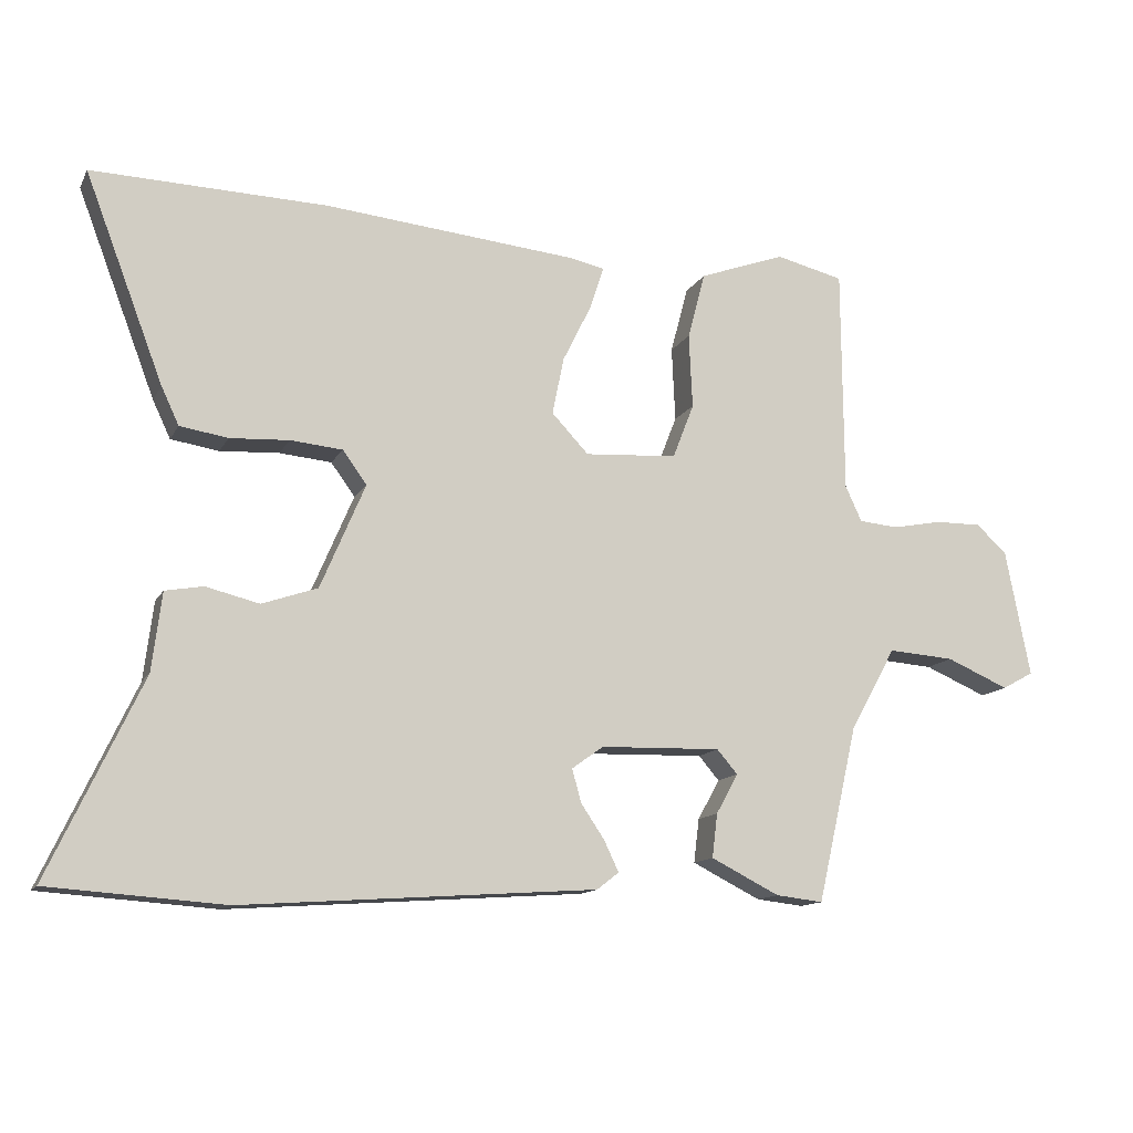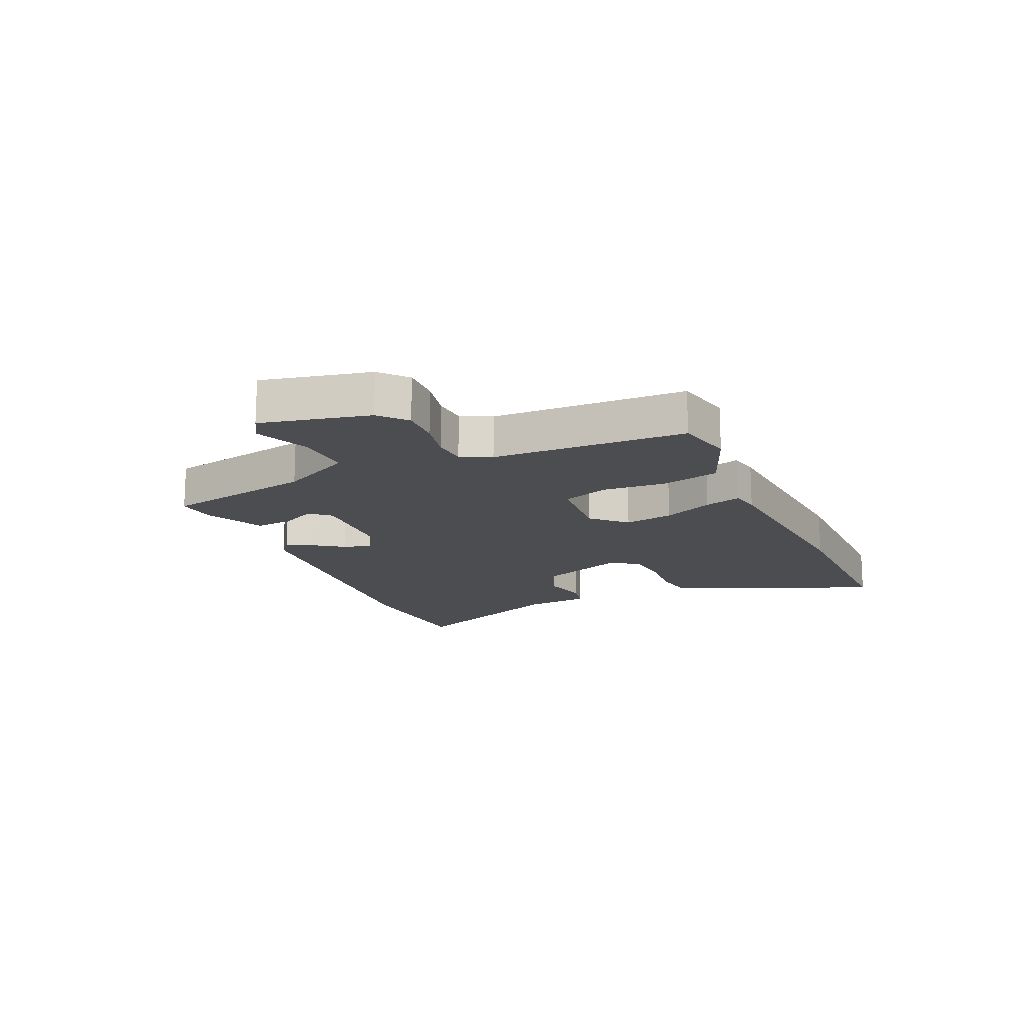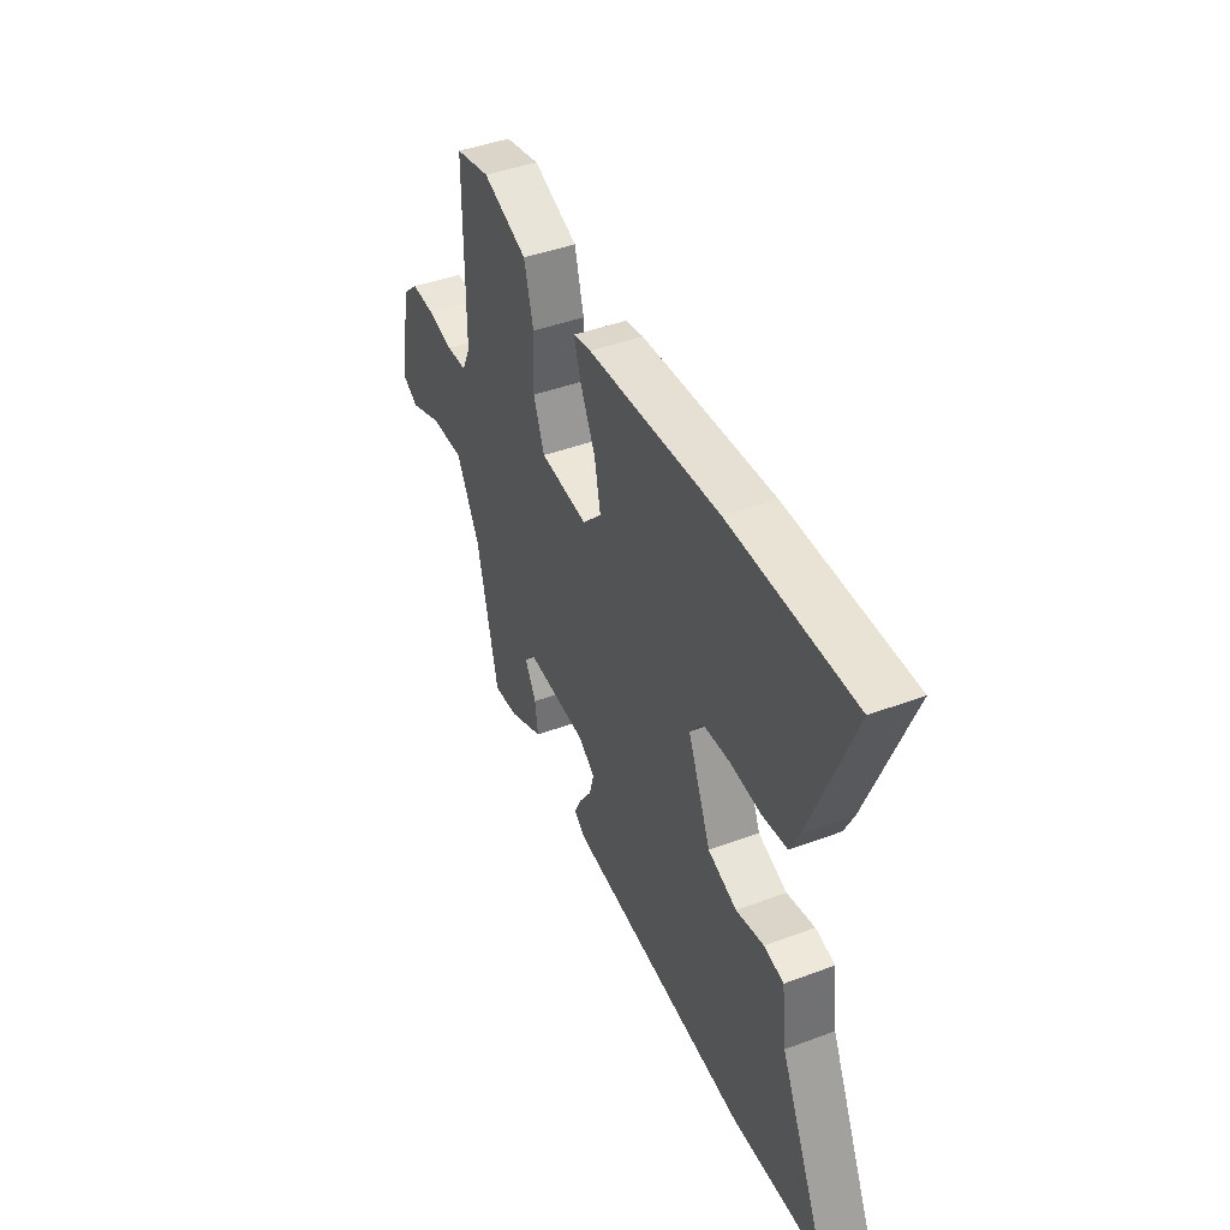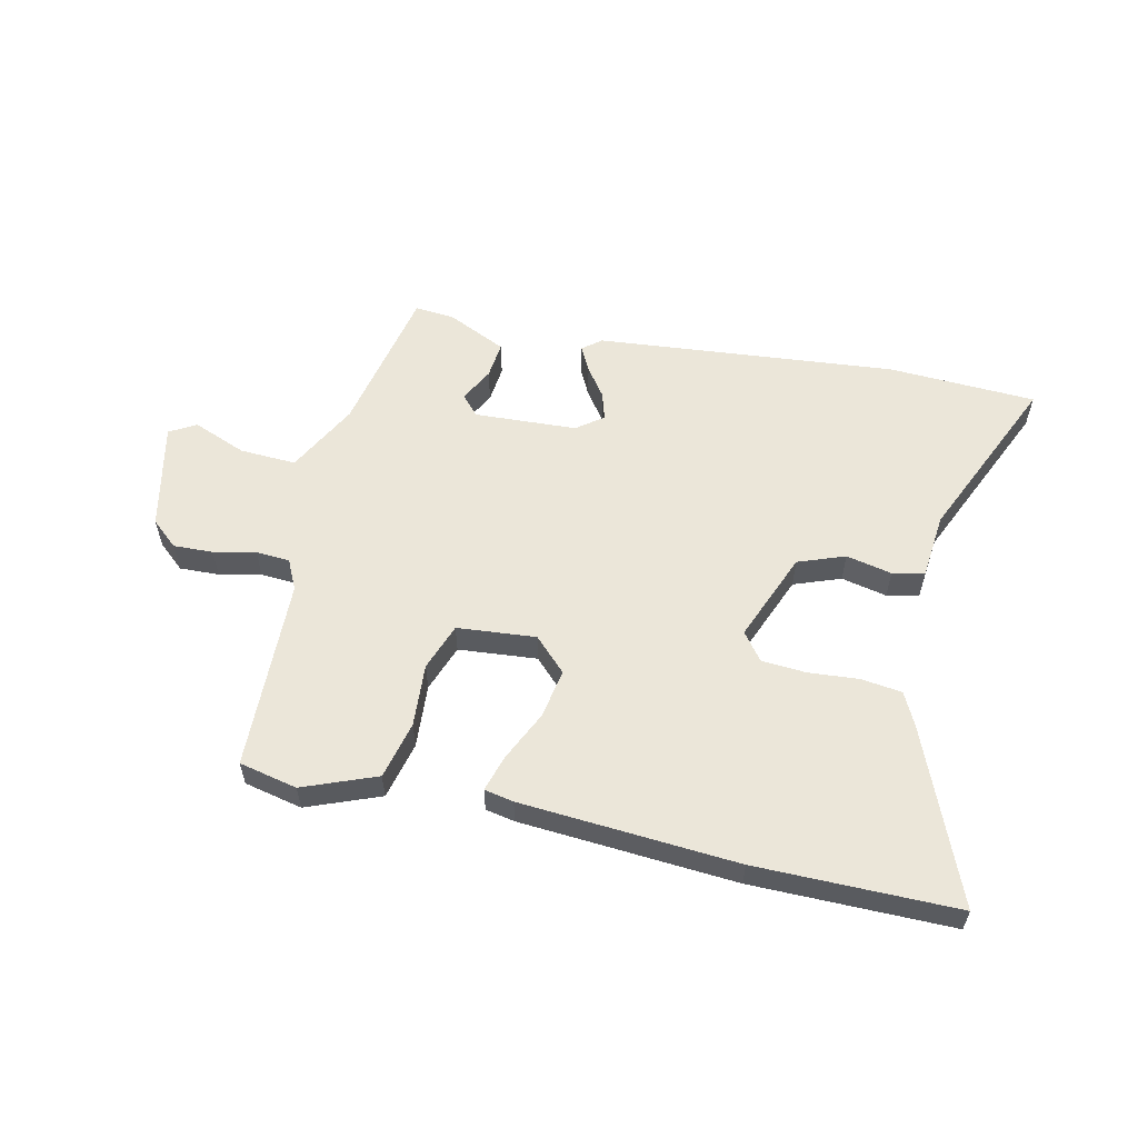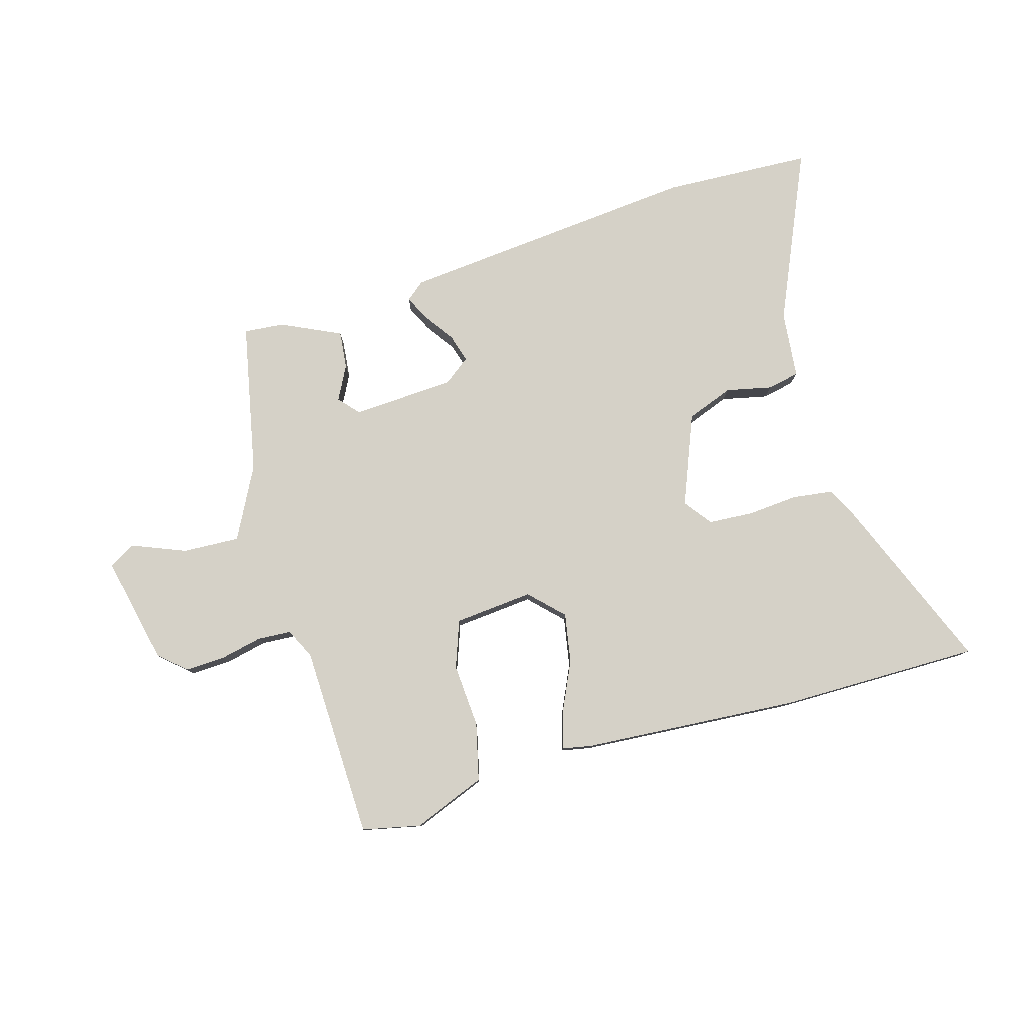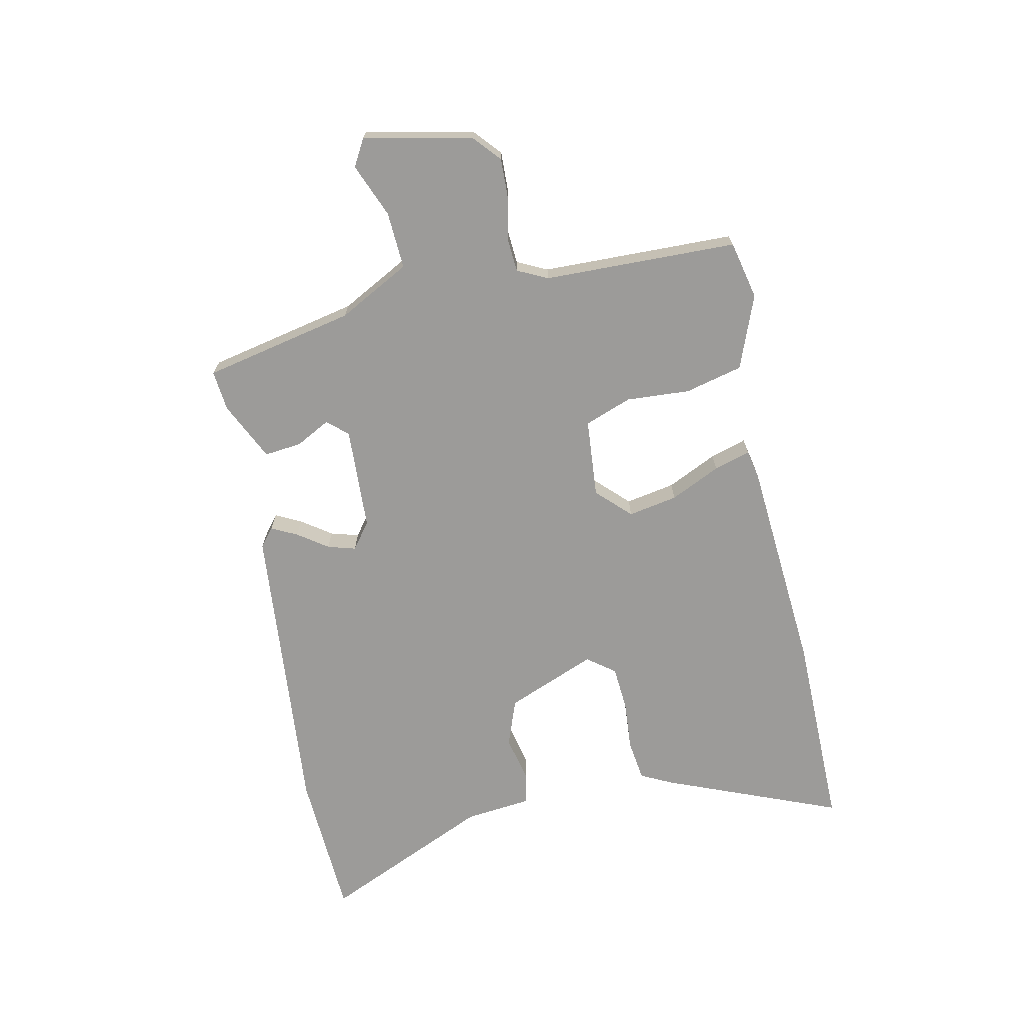
<metadata>
{"format":"obj","ext":"obj","renderer":"f3d","projection":"perspective","resolution":1024,"background":"white","views":[{"elev":-12.9,"azim":161.0,"up":"+Z"},{"elev":-15.6,"azim":-67.3,"up":"+Y"},{"elev":43.9,"azim":66.4,"up":"+Z"},{"elev":57.2,"azim":11.3,"up":"+Y"},{"elev":79.6,"azim":-17.5,"up":"+Y"},{"elev":-69.8,"azim":-79.1,"up":"+Y"}]}
</metadata>
<code>
v 0.675 0.07 -0.488
v 0.421 0.07 -0.506
v -0.096 0.07 -0.47
v -0.128 0.07 -0.445
v -0.107 0.07 -0.401
v -0.072 0.07 -0.349
v -0.059 0.07 -0.301
v -0.105 0.07 -0.268
v -0.281 0.07 -0.263
v -0.311 0.07 -0.298
v -0.279 0.07 -0.356
v -0.271 0.07 -0.42
v -0.371 0.07 -0.47
v -0.44 0.07 -0.478
v -0.499 0.07 -0.221
v -0.566 0.07 -0.1
v -0.663 0.07 -0.107
v -0.754 0.07 -0.146
v -0.8 0.07 -0.121
v -0.764 0.07 0.065
v -0.719 0.07 0.106
v -0.651 0.07 0.105
v -0.579 0.07 0.091
v -0.521 0.07 0.096
v -0.497 0.07 0.148
v -0.495 0.07 0.479
v -0.396 0.07 0.503
v -0.27 0.07 0.457
v -0.244 0.07 0.359
v -0.249 0.07 0.25
v -0.218 0.07 0.17
v -0.083 0.07 0.161
v -0.029 0.07 0.218
v -0.046 0.07 0.302
v -0.088 0.07 0.387
v -0.108 0.07 0.449
v -0.058 0.07 0.46
v 0.312 0.07 0.495
v 0.655 0.07 0.504
v 0.54 0.07 0.202
v 0.514 0.07 0.147
v 0.444 0.07 0.136
v 0.358 0.07 0.141
v 0.282 0.07 0.134
v 0.247 0.07 0.086
v 0.312 0.07 -0.067
v 0.393 0.07 -0.095
v 0.471 0.07 -0.076
v 0.526 0.07 -0.086
v 0.54 0.07 -0.2
v 0.675 0 -0.488
v 0.421 0 -0.506
v -0.096 0 -0.47
v -0.128 0 -0.445
v -0.107 0 -0.401
v -0.072 0 -0.349
v -0.059 0 -0.301
v -0.105 0 -0.268
v -0.281 0 -0.263
v -0.311 0 -0.298
v -0.279 0 -0.356
v -0.271 0 -0.42
v -0.371 0 -0.47
v -0.44 0 -0.478
v -0.499 0 -0.221
v -0.566 0 -0.1
v -0.663 0 -0.107
v -0.754 0 -0.146
v -0.8 0 -0.121
v -0.764 0 0.065
v -0.719 0 0.106
v -0.651 0 0.105
v -0.579 0 0.091
v -0.521 0 0.096
v -0.497 0 0.148
v -0.495 0 0.479
v -0.396 0 0.503
v -0.27 0 0.457
v -0.244 0 0.359
v -0.249 0 0.25
v -0.218 0 0.17
v -0.083 0 0.161
v -0.029 0 0.218
v -0.046 0 0.302
v -0.088 0 0.387
v -0.108 0 0.449
v -0.058 0 0.46
v 0.312 0 0.495
v 0.655 0 0.504
v 0.54 0 0.202
v 0.514 0 0.147
v 0.444 0 0.136
v 0.358 0 0.141
v 0.282 0 0.134
v 0.247 0 0.086
v 0.312 0 -0.067
v 0.393 0 -0.095
v 0.471 0 -0.076
v 0.526 0 -0.086
v 0.54 0 -0.2
f 47 48 49 50
f 46 47 50 1
f 40 41 42 43
f 40 43 44
f 39 40 44
f 38 39 44
f 37 38 44 45
f 34 35 36 37
f 33 34 37 45
f 27 28 29 30
f 25 26 27 30
f 24 25 30 31
f 20 21 22 23
f 20 23 24
f 17 18 19 20
f 16 17 20 24
f 15 16 24 31
f 10 11 12 13
f 10 13 14 15
f 3 4 5 6
f 3 6 7
f 46 1 2 3
f 46 3 7
f 32 33 45 46
f 32 46 7 8
f 31 32 8 9
f 9 10 15 31
f 100 99 98 97
f 51 100 97 96
f 93 92 91 90
f 94 93 90
f 94 90 89
f 94 89 88
f 95 94 88 87
f 87 86 85 84
f 95 87 84 83
f 80 79 78 77
f 80 77 76 75
f 81 80 75 74
f 73 72 71 70
f 74 73 70
f 70 69 68 67
f 74 70 67 66
f 81 74 66 65
f 63 62 61 60
f 65 64 63 60
f 56 55 54 53
f 57 56 53
f 53 52 51 96
f 57 53 96
f 96 95 83 82
f 58 57 96 82
f 59 58 82 81
f 81 65 60 59
f 1 51 52 2
f 2 52 53 3
f 3 53 54 4
f 4 54 55 5
f 5 55 56 6
f 6 56 57 7
f 7 57 58 8
f 8 58 59 9
f 9 59 60 10
f 10 60 61 11
f 11 61 62 12
f 12 62 63 13
f 13 63 64 14
f 14 64 65 15
f 15 65 66 16
f 16 66 67 17
f 17 67 68 18
f 18 68 69 19
f 19 69 70 20
f 20 70 71 21
f 21 71 72 22
f 22 72 73 23
f 23 73 74 24
f 24 74 75 25
f 25 75 76 26
f 26 76 77 27
f 27 77 78 28
f 28 78 79 29
f 29 79 80 30
f 30 80 81 31
f 31 81 82 32
f 32 82 83 33
f 33 83 84 34
f 34 84 85 35
f 35 85 86 36
f 36 86 87 37
f 37 87 88 38
f 38 88 89 39
f 39 89 90 40
f 40 90 91 41
f 41 91 92 42
f 42 92 93 43
f 43 93 94 44
f 44 94 95 45
f 45 95 96 46
f 46 96 97 47
f 47 97 98 48
f 48 98 99 49
f 49 99 100 50
f 50 100 51 1

</code>
